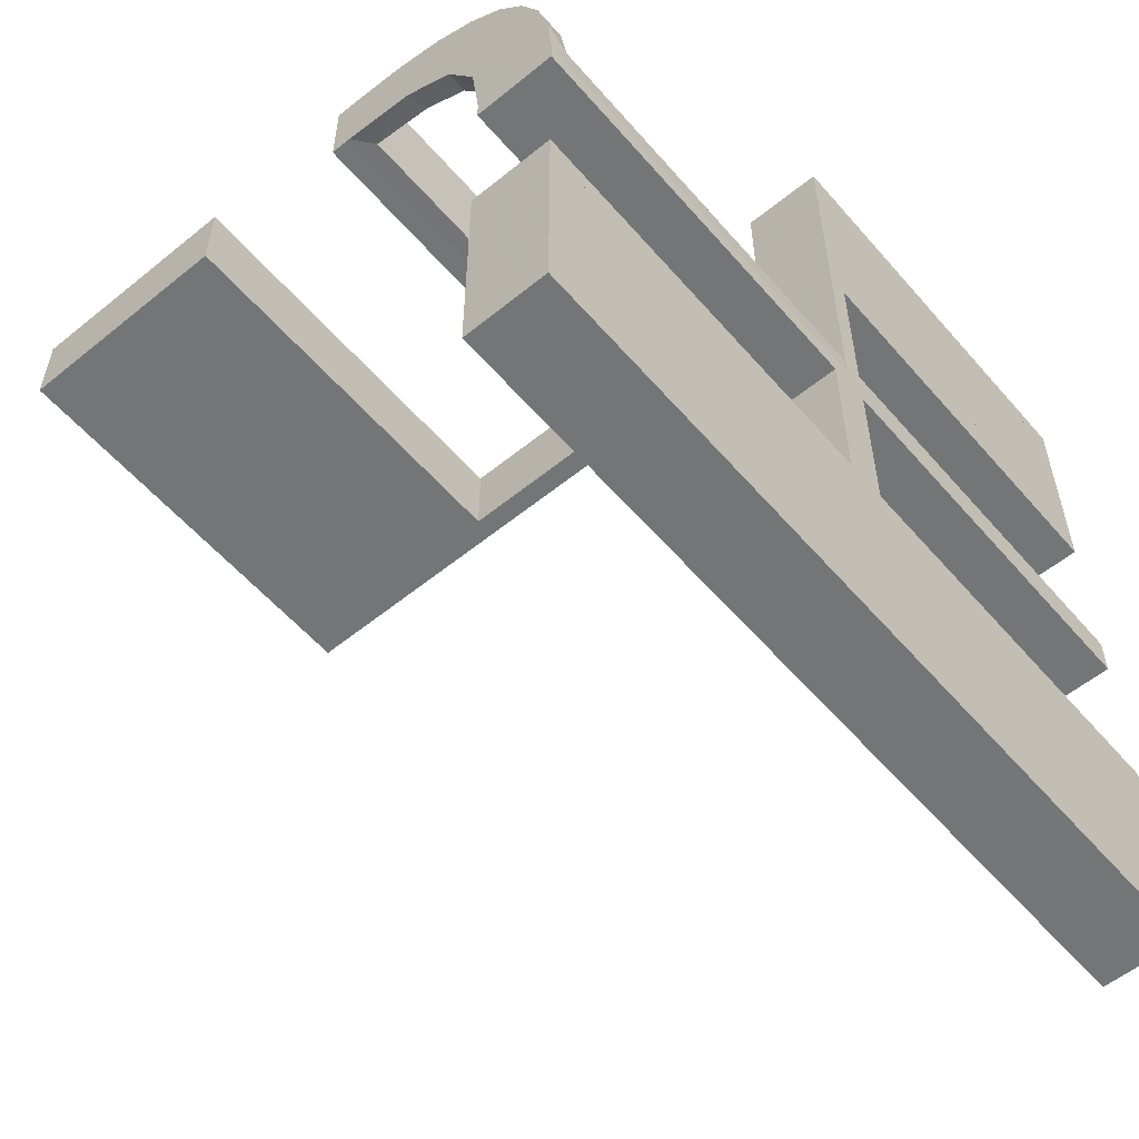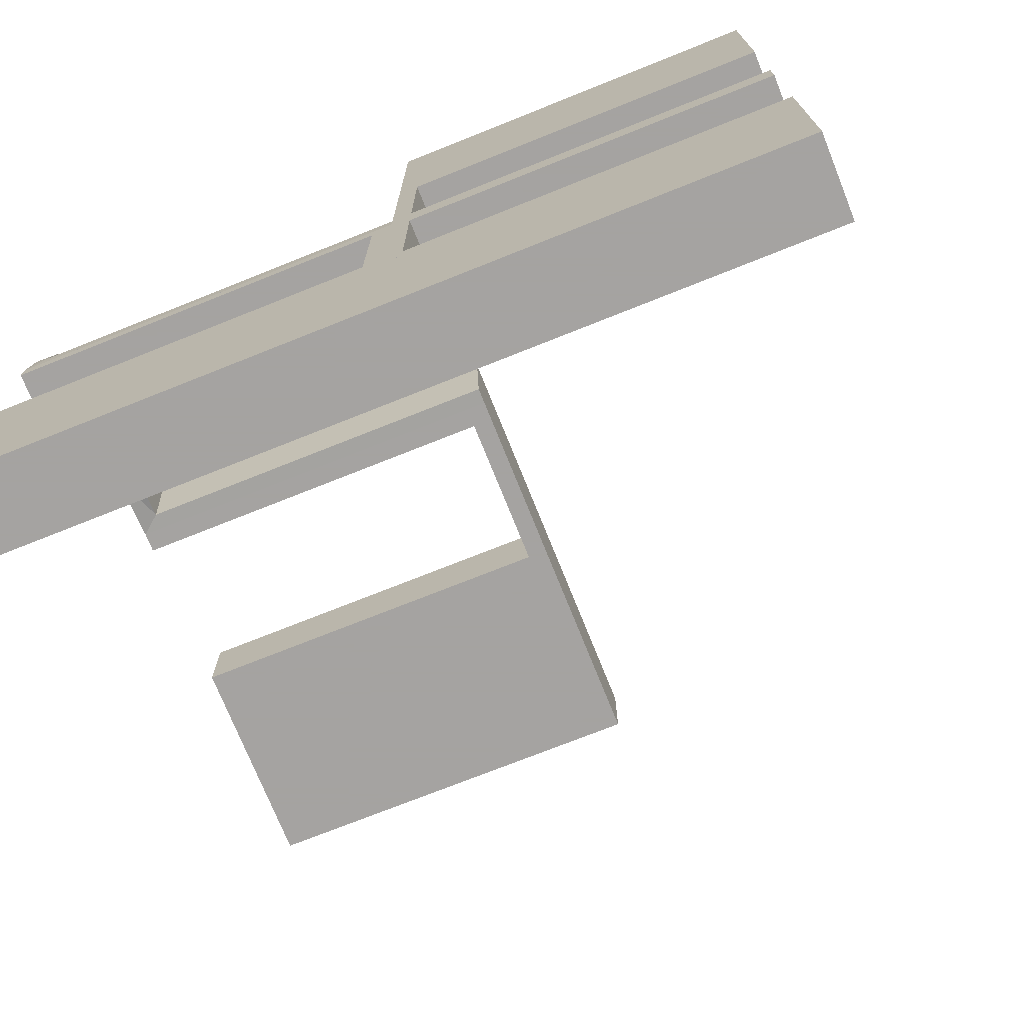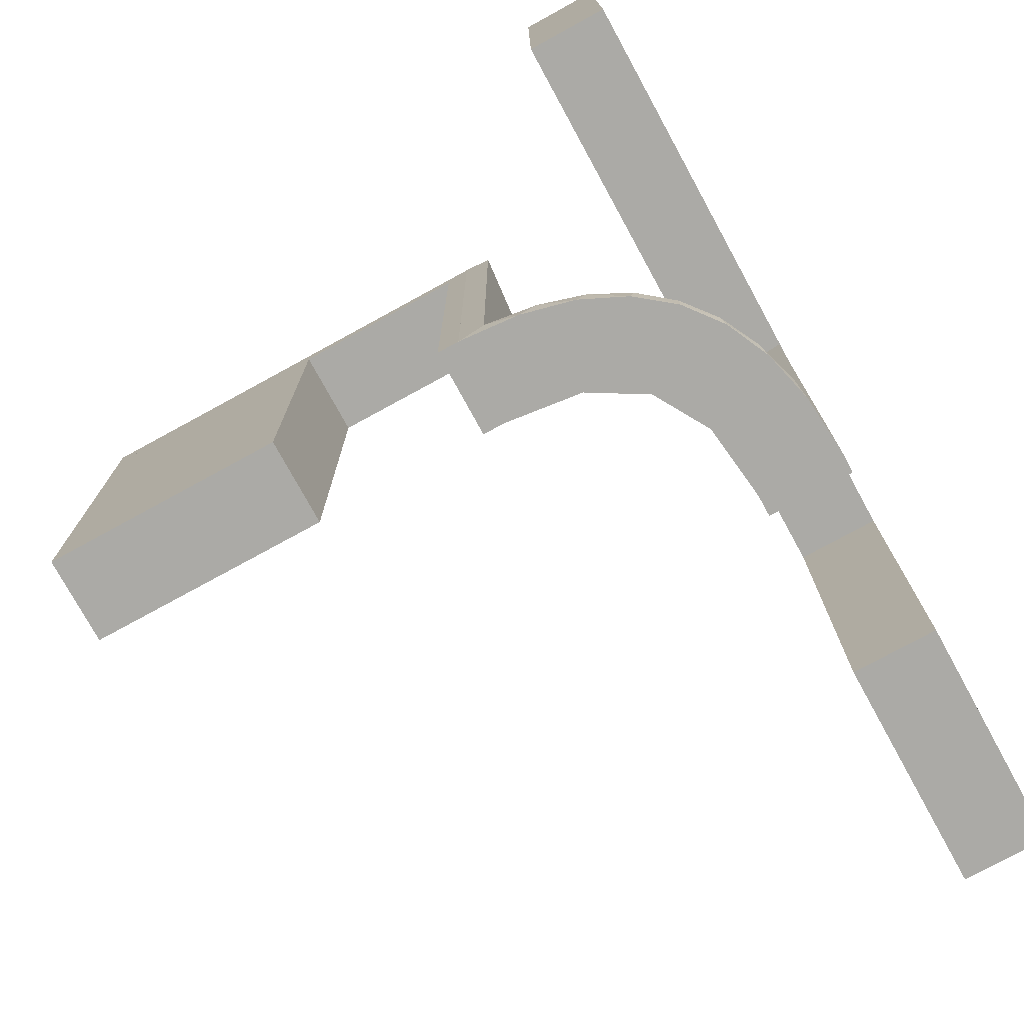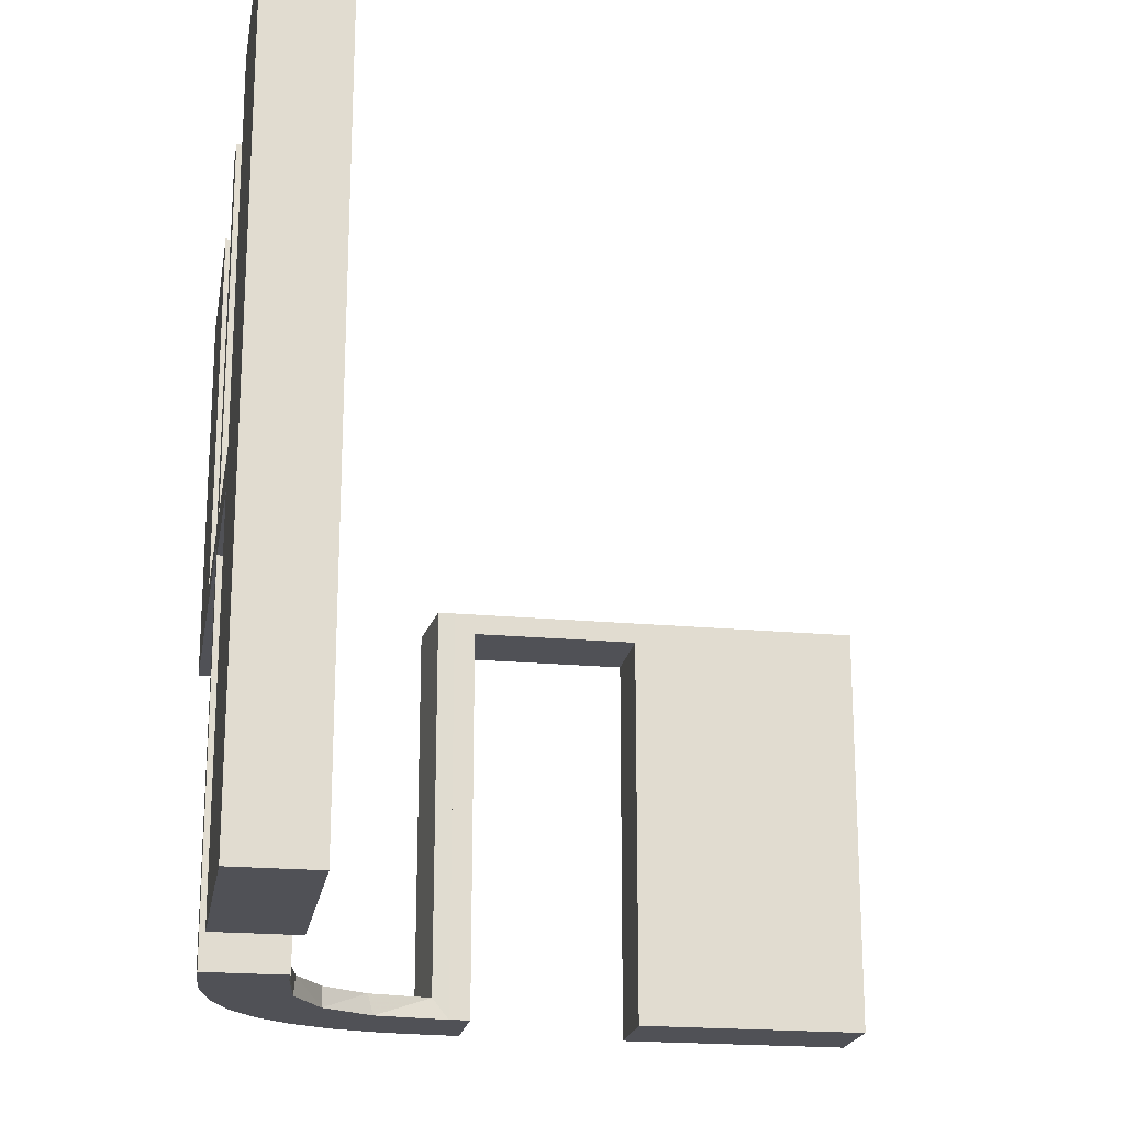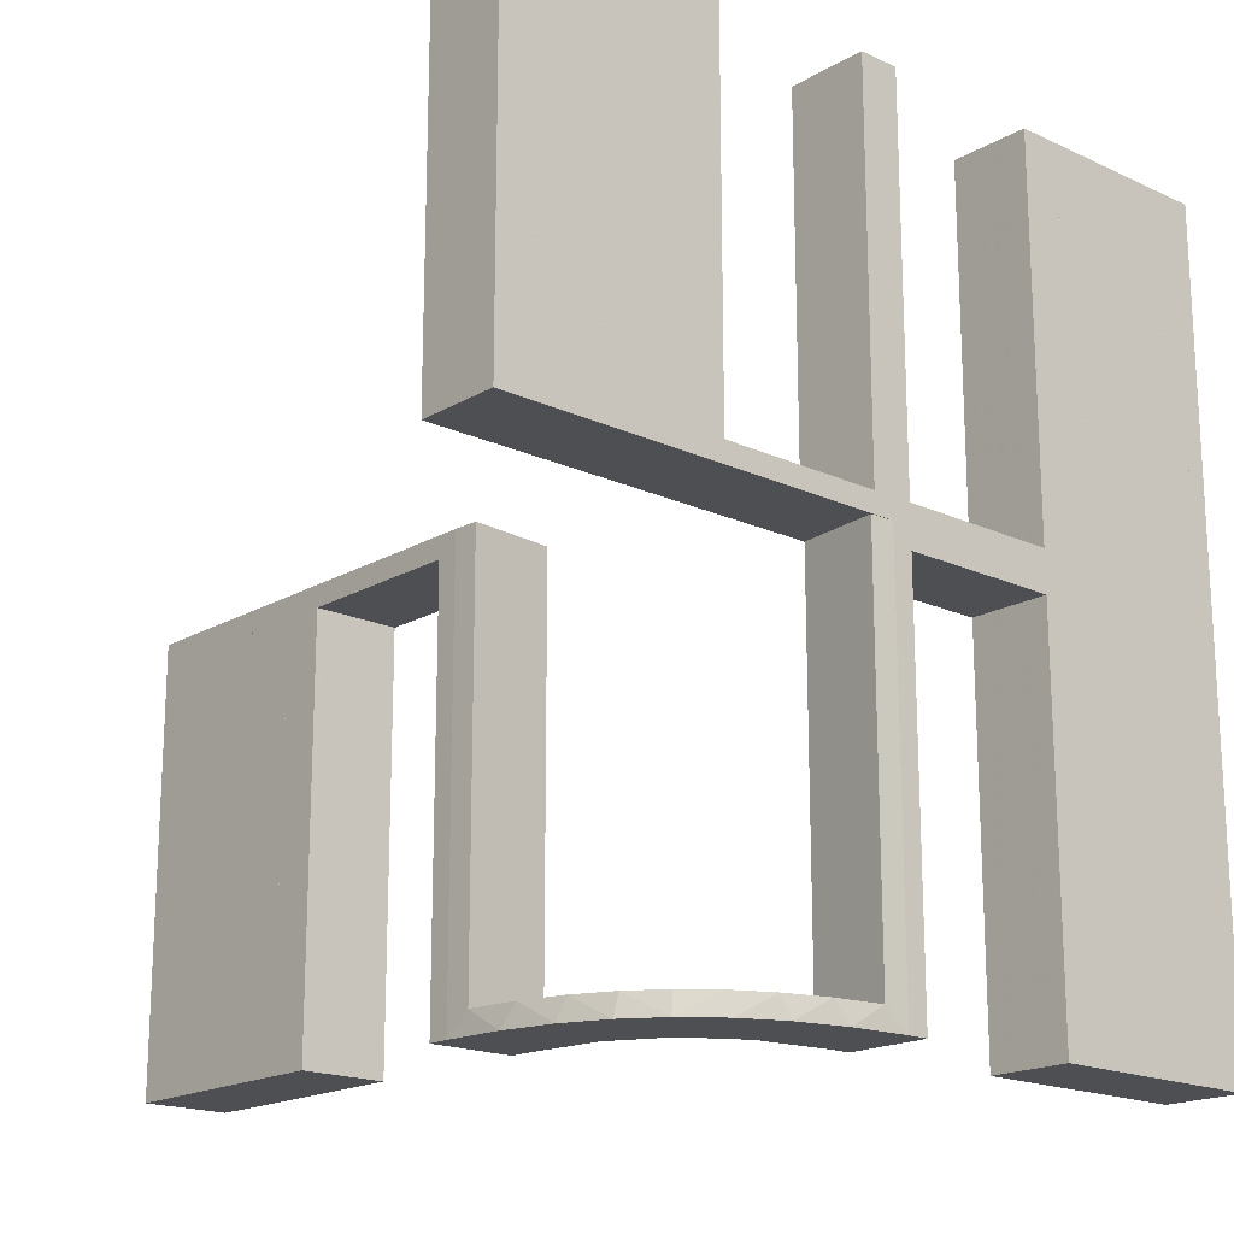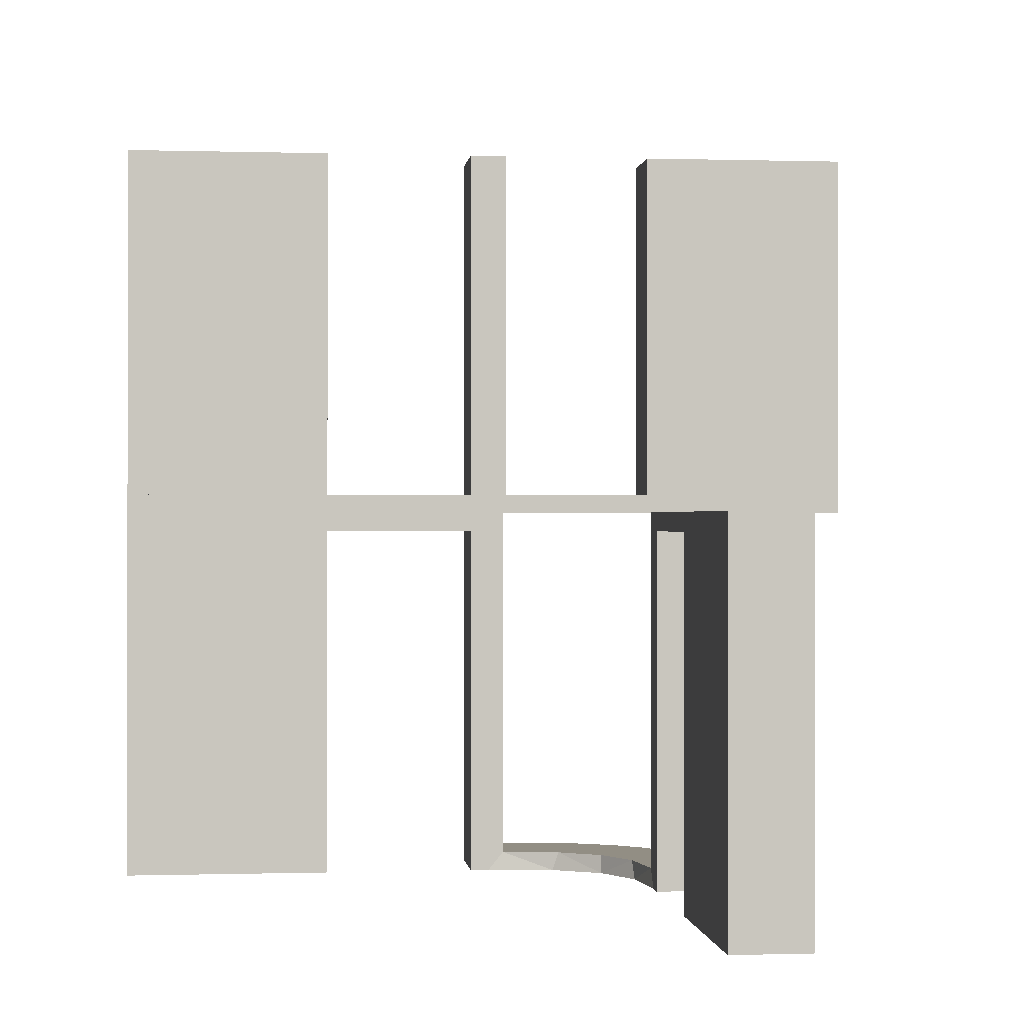
<metadata>
{"format":"obj","ext":"obj","renderer":"f3d","projection":"perspective","resolution":1024,"background":"white","views":[{"elev":-56.5,"azim":-139.7,"up":"+Y"},{"elev":-73.1,"azim":-68.2,"up":"+Y"},{"elev":-75.8,"azim":-151.3,"up":"+Z"},{"elev":-20.3,"azim":-9.6,"up":"+Z"},{"elev":-18.2,"azim":-131.8,"up":"+Z"},{"elev":-0.2,"azim":83.7,"up":"+Z"}]}
</metadata>
<code>
v 0 0.3 0
v 0 0.3 -0.5
v 0 0.2 0
v 0 0.2 -0.5
v 0 0.2 -0.25
v -0.08911 0.1891 -0.5
v 0.475 0.3 -0.025
v 0.475 0.3 -0.5
v 0.475 0.2 -0.025
v 0.475 0.2 -0.5
v -0.2229 0.2229 -0.475
v -0.2229 0.2229 -0.5
v -0.2988 0.02957 0
v -0.2988 0.02957 -0.475
v -0.2988 0.02957 -0.2375
v -0.2 0 0
v -0.2 0 -0.5
v -0.2 0 0.5
v -0.2 -0.275 -0.025
v -0.2 -0.275 -0.5
v -0.2 -0.275 0.5
v -0.2 -0.275 0.025
v -0.2 -0.475 -0.025
v -0.2 -0.475 -0.5
v -0.2 -0.475 0.5
v -0.2 -0.475 0.025
v -0.2 -0.225 -0.025
v -0.2 -0.225 -0.5
v -0.2 -0.225 0.5
v -0.2 -0.225 0.025
v -0.2 0.25 0
v -0.2 0.25 0.5
v -0.2 0.025 0.5
v -0.2 0.025 0.025
v -0.2 -0.5 0
v -0.2 -0.5 -0.5
v -0.2 -0.5 0.5
v -0.2 0.5 0
v -0.2 0.5 0.5
v -0.2 -0.025 -0.025
v -0.2 -0.025 -0.5
v -0.2 -0.025 0.5
v -0.2 -0.025 0.025
v -0.2 -0.25 0
v -0.2 -0.25 -0.5
v -0.2 -0.25 0.5
v -0.2 0.225 0.5
v -0.2 0.225 0.025
v -0.2 0.475 0.5
v -0.2 0.475 0.025
v -0.2 0.275 0.5
v -0.2 0.275 0.025
v -0.1808 0.2558 -0.5
v -0.2908 0.08889 -0.475
v -0.2796 0.1296 -0.5
v -0.1855 0.2528 -0.475
v -0.09678 0.1865 -0.475
v 0.25 0.3 0
v 0.25 0.3 -0.5
v 0.25 0.2 0
v 0.25 0.2 -0.5
v -0.02041 0.1999 0
v -0.02041 0.1999 -0.1583
v -0.02041 0.1999 -0.3167
v -0.02041 0.1999 -0.475
v -0.2558 0.1808 -0.5
v -0.1891 0.08911 -0.5
v -0.3 0 0
v -0.3 0 -0.5
v -0.3 0 0.5
v -0.3 0 -0.25
v -0.3 -0.275 -0.025
v -0.3 -0.275 -0.5
v -0.3 -0.275 0.5
v -0.3 -0.275 0.025
v -0.3 -0.475 -0.025
v -0.3 -0.475 -0.5
v -0.3 -0.475 0.5
v -0.3 -0.475 0.025
v -0.3 -0.225 -0.025
v -0.3 -0.225 -0.5
v -0.3 -0.225 0.5
v -0.3 -0.225 0.025
v -0.3 0.25 0
v -0.3 0.25 0.5
v -0.3 0.025 0.5
v -0.3 0.025 0.025
v -0.3 -0.5 0
v -0.3 -0.5 -0.5
v -0.3 -0.5 0.5
v -0.3 0.5 0
v -0.3 0.5 0.5
v -0.3 -0.025 -0.025
v -0.3 -0.025 -0.5
v -0.3 -0.025 0.5
v -0.3 -0.025 0.025
v -0.3 -0.25 0
v -0.3 -0.25 -0.5
v -0.3 -0.25 0.5
v -0.3 0.225 0.5
v -0.3 0.225 0.025
v -0.3 0.475 0.5
v -0.3 0.475 0.025
v -0.3 0.275 0.5
v -0.3 0.275 0.025
v 0.025 0.3 -0.025
v 0.025 0.3 -0.5
v 0.025 0.2 -0.025
v 0.025 0.2 -0.5
v 0.5 0.3 0
v 0.5 0.3 -0.5
v 0.5 0.2 0
v 0.5 0.2 -0.5
v -0.1409 0.2755 -0.475
v -0.1999 0.02041 0
v -0.1999 0.02041 -0.1583
v -0.1999 0.02041 -0.3167
v -0.1999 0.02041 -0.475
v -0.08889 0.2908 -0.475
v -0.1521 0.1521 -0.475
v -0.1521 0.1521 -0.5
v -0.2755 0.1409 -0.475
v 0.275 0.3 -0.025
v 0.275 0.3 -0.5
v 0.275 0.2 -0.025
v 0.275 0.2 -0.5
v -0.02957 0.2988 0
v -0.02957 0.2988 -0.475
v -0.02957 0.2988 -0.2375
v -0.06937 0.2944 -0.5
v 0.225 0.3 -0.025
v 0.225 0.3 -0.5
v 0.225 0.2 -0.025
v 0.225 0.2 -0.5
v -0.1296 0.2796 -0.5
v -0.1865 0.09678 -0.475
v -0.2944 0.06937 -0.5
v -0.2528 0.1855 -0.475
f 89 88 76
f 97 76 88
f 97 98 72
f 76 97 72
f 35 88 89
f 44 97 88
f 45 98 97
f 19 72 73
f 23 76 72
f 24 77 76
f 36 24 23
f 44 35 23
f 44 19 45
f 23 19 44
f 89 77 24
f 73 98 45
f 89 76 77
f 98 73 72
f 35 89 36
f 44 88 35
f 45 97 44
f 19 73 20
f 23 72 19
f 24 76 23
f 36 23 35
f 19 20 45
f 89 24 36
f 73 45 20
f 98 97 80
f 68 80 97
f 68 69 93
f 80 68 93
f 44 97 98
f 16 68 97
f 17 69 68
f 40 93 94
f 27 80 93
f 28 81 80
f 45 28 27
f 16 44 27
f 16 40 17
f 27 40 16
f 98 81 28
f 94 69 17
f 98 80 81
f 69 94 93
f 44 98 45
f 16 97 44
f 17 68 16
f 40 94 41
f 27 93 40
f 28 80 27
f 45 27 44
f 40 41 17
f 98 28 45
f 94 17 41
f 73 72 76
f 73 76 77
f 73 77 76
f 23 19 72
f 24 23 76
f 19 20 73
f 20 19 23
f 24 77 73
f 73 76 72
f 23 72 76
f 24 76 77
f 19 73 72
f 20 23 24
f 24 73 20
f 90 88 79
f 97 79 88
f 97 99 75
f 79 97 75
f 35 88 90
f 44 97 88
f 46 99 97
f 22 75 74
f 26 79 75
f 25 78 79
f 37 25 26
f 44 35 26
f 44 22 46
f 26 22 44
f 90 78 25
f 74 99 46
f 90 79 78
f 99 74 75
f 35 90 37
f 44 88 35
f 46 97 44
f 22 74 21
f 26 75 22
f 25 79 26
f 37 26 35
f 22 21 46
f 90 25 37
f 74 46 21
f 99 97 83
f 68 83 97
f 68 70 96
f 83 68 96
f 44 97 99
f 16 68 97
f 18 70 68
f 43 96 95
f 30 83 96
f 29 82 83
f 46 29 30
f 16 44 30
f 16 43 18
f 30 43 16
f 99 82 29
f 95 70 18
f 99 83 82
f 70 95 96
f 44 99 46
f 16 97 44
f 18 68 16
f 43 95 42
f 30 96 43
f 29 83 30
f 46 30 44
f 43 42 18
f 99 29 46
f 95 18 42
f 74 75 79
f 74 79 78
f 74 78 79
f 26 22 75
f 25 26 79
f 22 21 74
f 21 22 26
f 25 78 74
f 74 79 75
f 26 75 79
f 25 79 78
f 22 74 75
f 21 26 25
f 25 74 21
f 92 91 103
f 84 103 91
f 84 85 105
f 103 84 105
f 38 91 92
f 31 84 91
f 32 85 84
f 52 105 104
f 50 103 105
f 49 102 103
f 39 49 50
f 31 38 50
f 31 52 32
f 50 52 31
f 92 102 49
f 104 85 32
f 92 103 102
f 85 104 105
f 38 92 39
f 31 91 38
f 32 84 31
f 52 104 51
f 50 105 52
f 49 103 50
f 39 50 38
f 52 51 32
f 92 49 39
f 104 32 51
f 85 84 101
f 68 101 84
f 68 70 87
f 101 68 87
f 31 84 85
f 16 68 84
f 18 70 68
f 34 87 86
f 48 101 87
f 47 100 101
f 32 47 48
f 16 31 48
f 16 34 18
f 48 34 16
f 85 100 47
f 86 70 18
f 85 101 100
f 70 86 87
f 31 85 32
f 16 84 31
f 18 68 16
f 34 86 33
f 48 87 34
f 47 101 48
f 32 48 31
f 34 33 18
f 85 47 32
f 86 18 33
f 104 105 103
f 104 103 102
f 104 102 103
f 50 52 105
f 49 50 103
f 52 51 104
f 51 52 50
f 49 102 104
f 104 103 105
f 50 105 103
f 49 103 102
f 52 104 105
f 51 50 49
f 49 104 51
f 137 69 17
f 67 137 17
f 67 55 137
f 66 121 12
f 66 55 67
f 121 66 67
f 121 6 53
f 6 4 130
f 6 135 53
f 4 2 130
f 65 57 119
f 57 120 56
f 65 119 128
f 57 56 114
f 138 11 120
f 120 136 138
f 136 118 54
f 54 122 136
f 5 63 3
f 64 63 5
f 64 5 4
f 65 4 6
f 121 120 57
f 16 115 116
f 117 16 116
f 17 16 117
f 67 136 121
f 17 118 67
f 117 118 17
f 129 1 127
f 2 1 129
f 128 119 130
f 119 114 135
f 12 53 56
f 53 135 114
f 11 138 12
f 138 122 66
f 68 71 15
f 71 14 15
f 54 14 137
f 69 14 71
f 137 55 54
f 71 68 16
f 69 71 17
f 16 17 71
f 5 2 4
f 1 5 3
f 2 5 1
f 118 117 14
f 116 115 13
f 117 116 15
f 62 63 127
f 128 64 65
f 64 128 129
f 63 64 129
f 68 115 16
f 115 68 13
f 62 1 3
f 1 62 127
f 121 53 12
f 6 130 135
f 57 114 119
f 120 11 56
f 136 122 138
f 118 14 54
f 63 62 3
f 64 4 65
f 65 6 57
f 121 57 6
f 136 120 121
f 118 136 67
f 2 129 128
f 128 130 2
f 119 135 130
f 12 56 11
f 53 114 56
f 138 66 12
f 122 55 66
f 68 15 13
f 14 69 137
f 55 122 54
f 117 15 14
f 116 13 15
f 63 129 127
f 126 10 9
f 7 123 125
f 8 7 9
f 123 124 126
f 124 123 7
f 8 10 126
f 126 9 125
f 7 125 9
f 8 9 10
f 123 126 125
f 124 7 8
f 8 126 124
f 126 125 9
f 126 9 10
f 61 60 133
f 3 133 60
f 3 4 108
f 133 3 108
f 58 60 61
f 1 3 60
f 2 4 3
f 106 108 109
f 131 133 108
f 132 134 133
f 59 132 131
f 1 58 131
f 1 106 2
f 131 106 1
f 61 134 132
f 109 4 2
f 61 133 134
f 4 109 108
f 58 61 59
f 1 60 58
f 2 3 1
f 106 109 107
f 131 108 106
f 132 133 131
f 59 131 58
f 106 107 2
f 61 132 59
f 109 2 107
f 113 112 9
f 60 9 112
f 60 61 125
f 9 60 125
f 110 112 113
f 58 60 112
f 59 61 60
f 123 125 126
f 7 9 125
f 8 10 9
f 111 8 7
f 58 110 7
f 58 123 59
f 7 123 58
f 113 10 8
f 126 61 59
f 113 9 10
f 61 126 125
f 110 113 111
f 58 112 110
f 59 60 58
f 123 126 124
f 7 125 123
f 8 9 7
f 111 7 110
f 123 124 59
f 113 8 111
f 126 59 124

</code>
